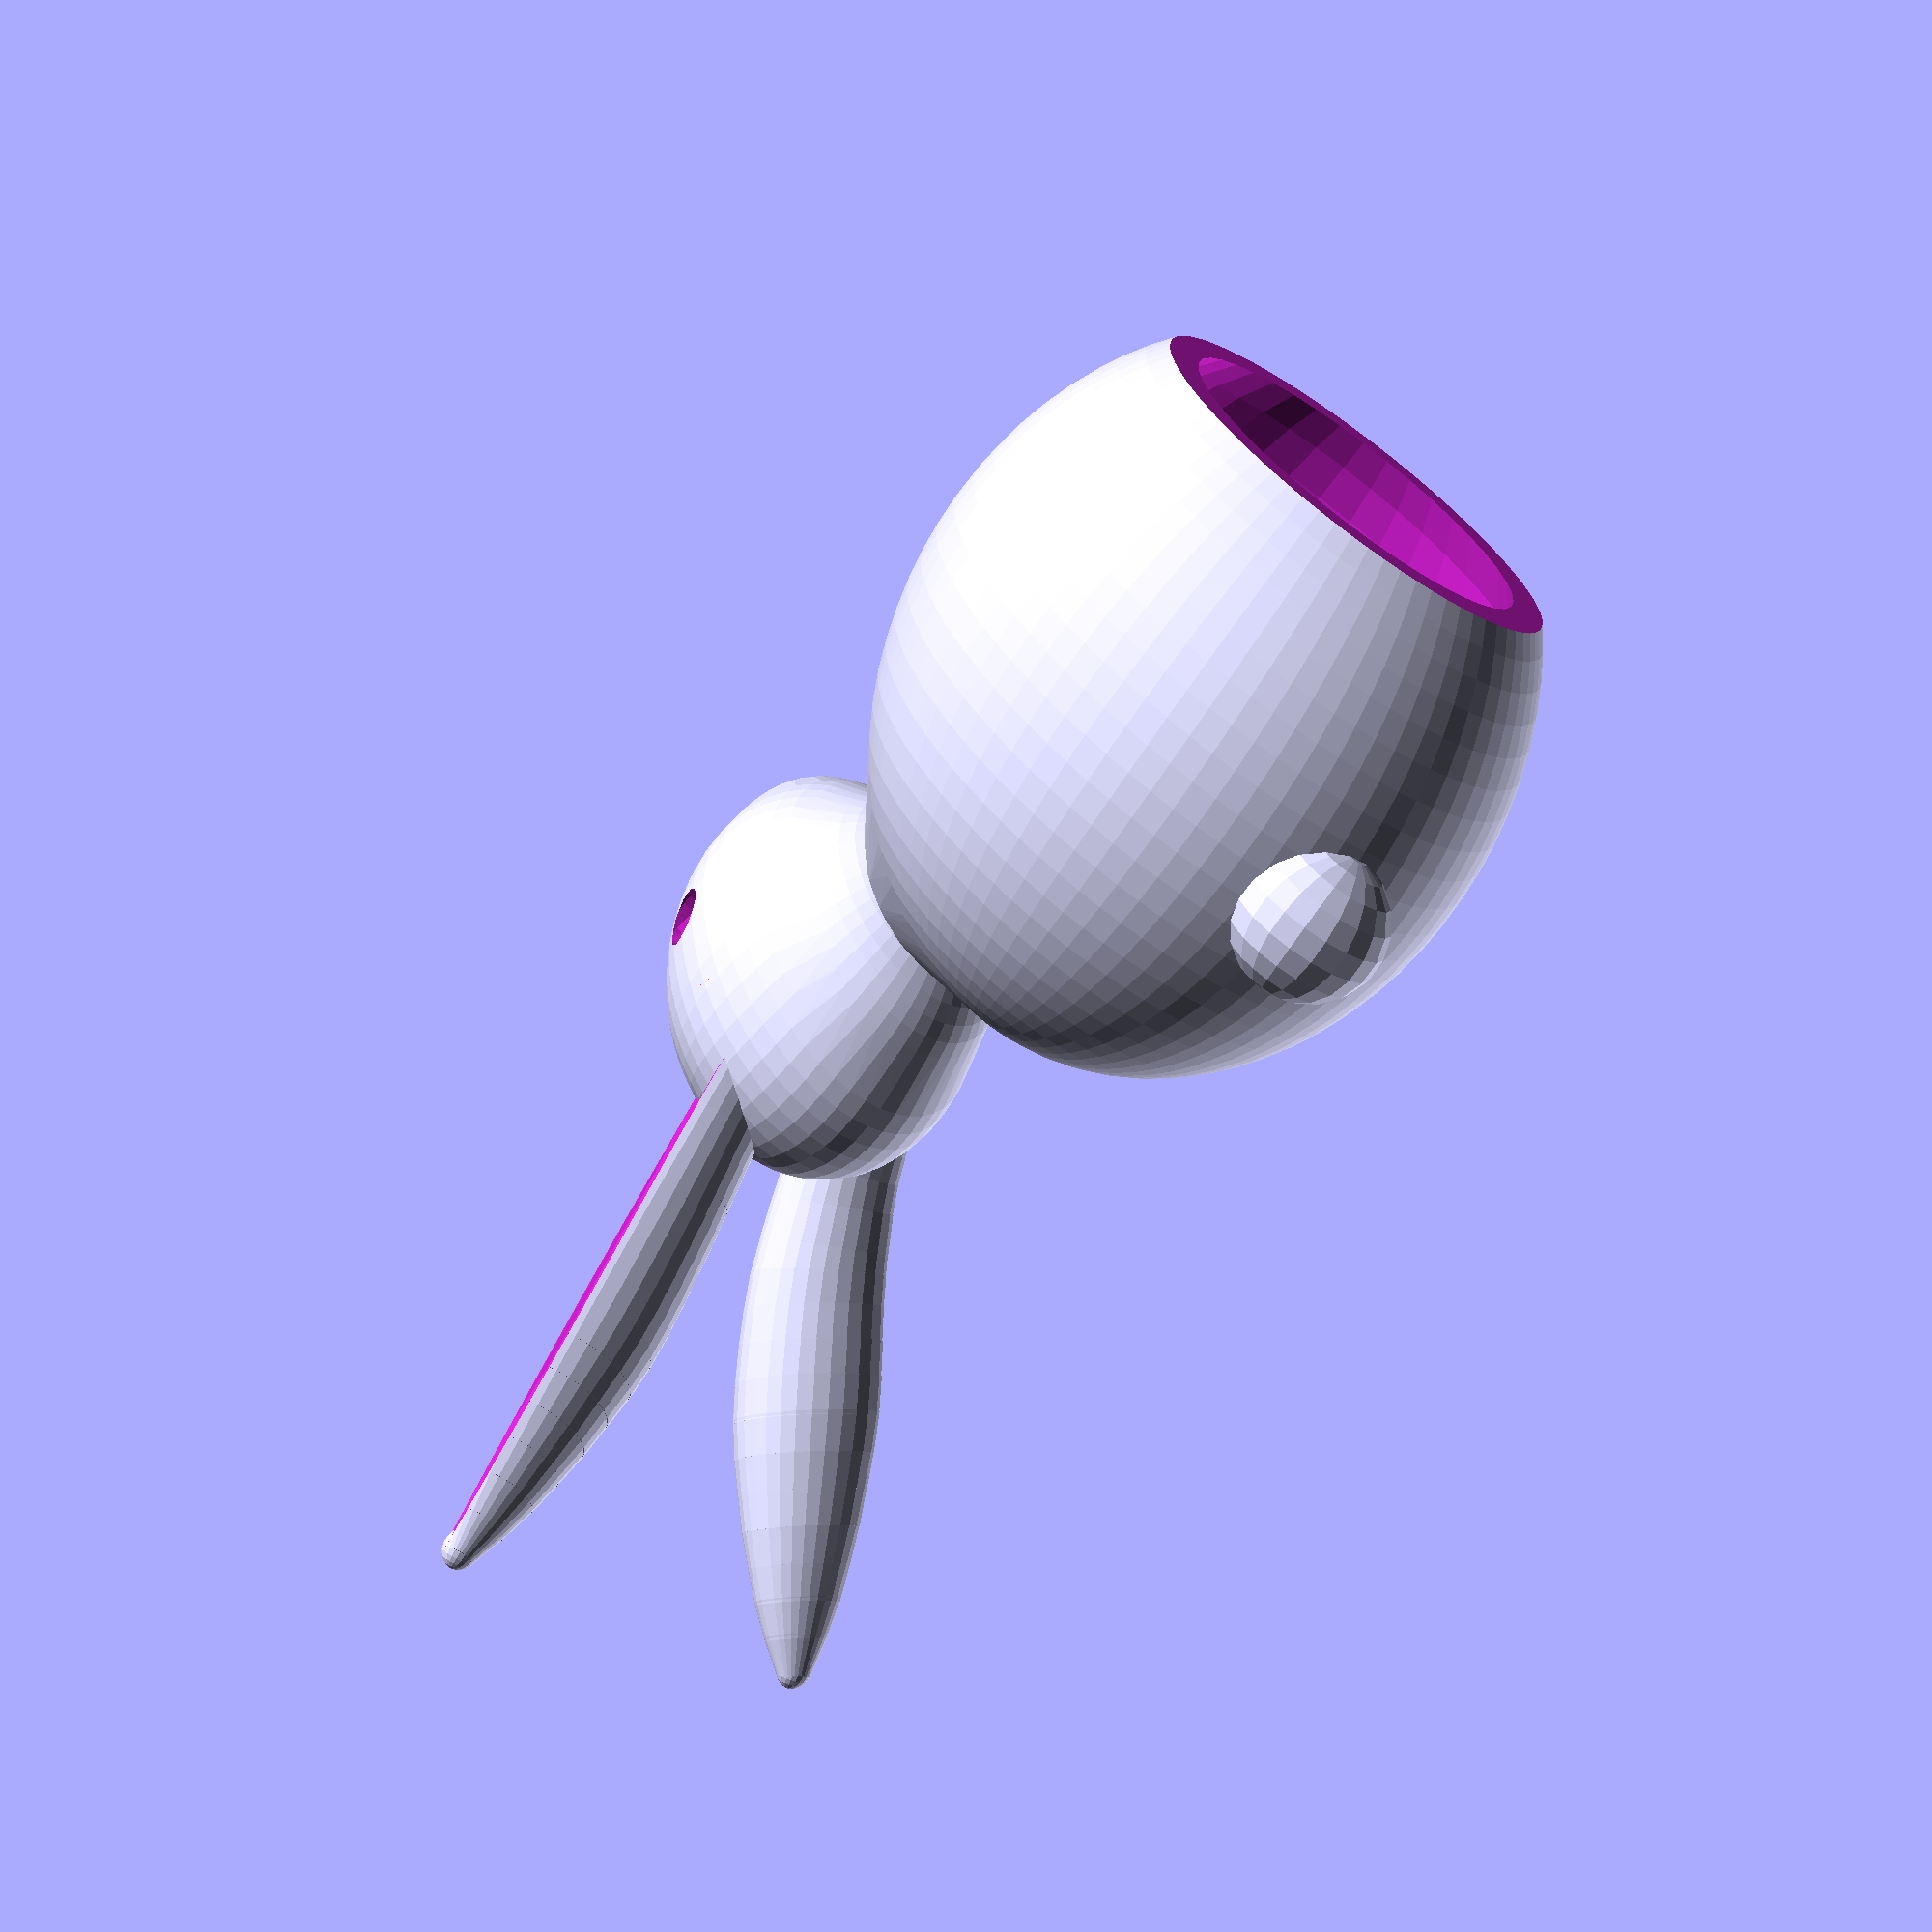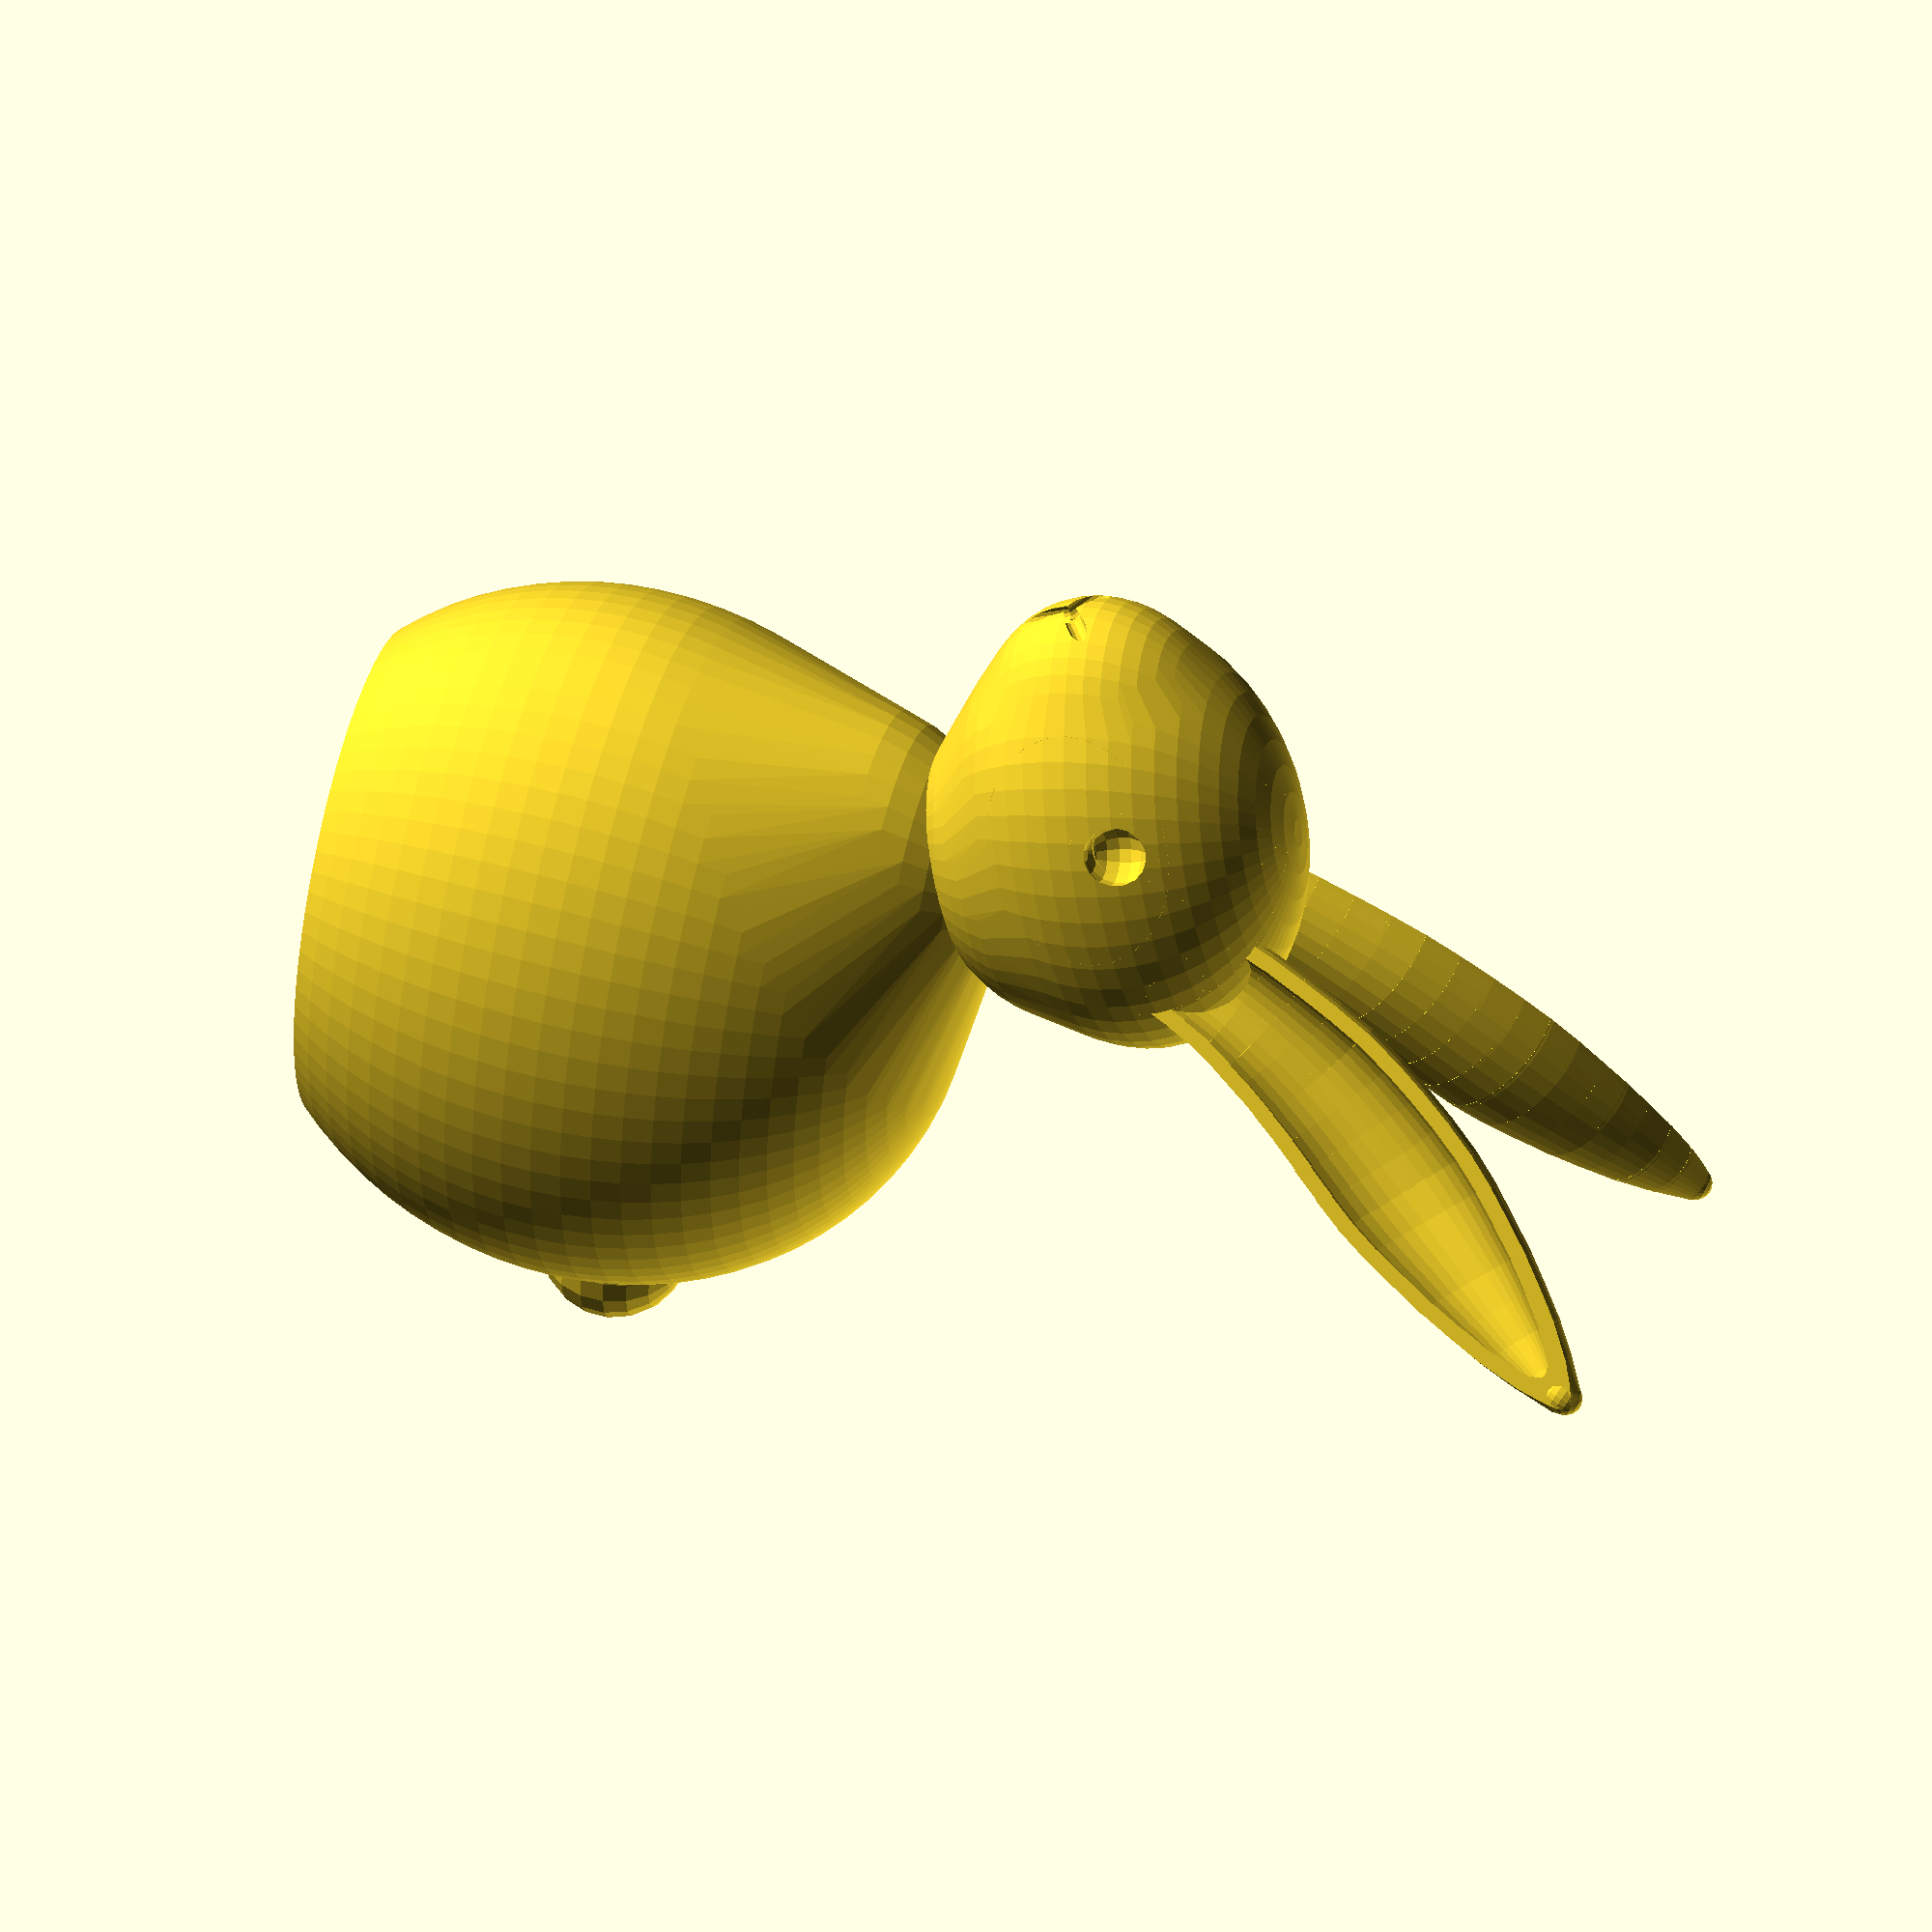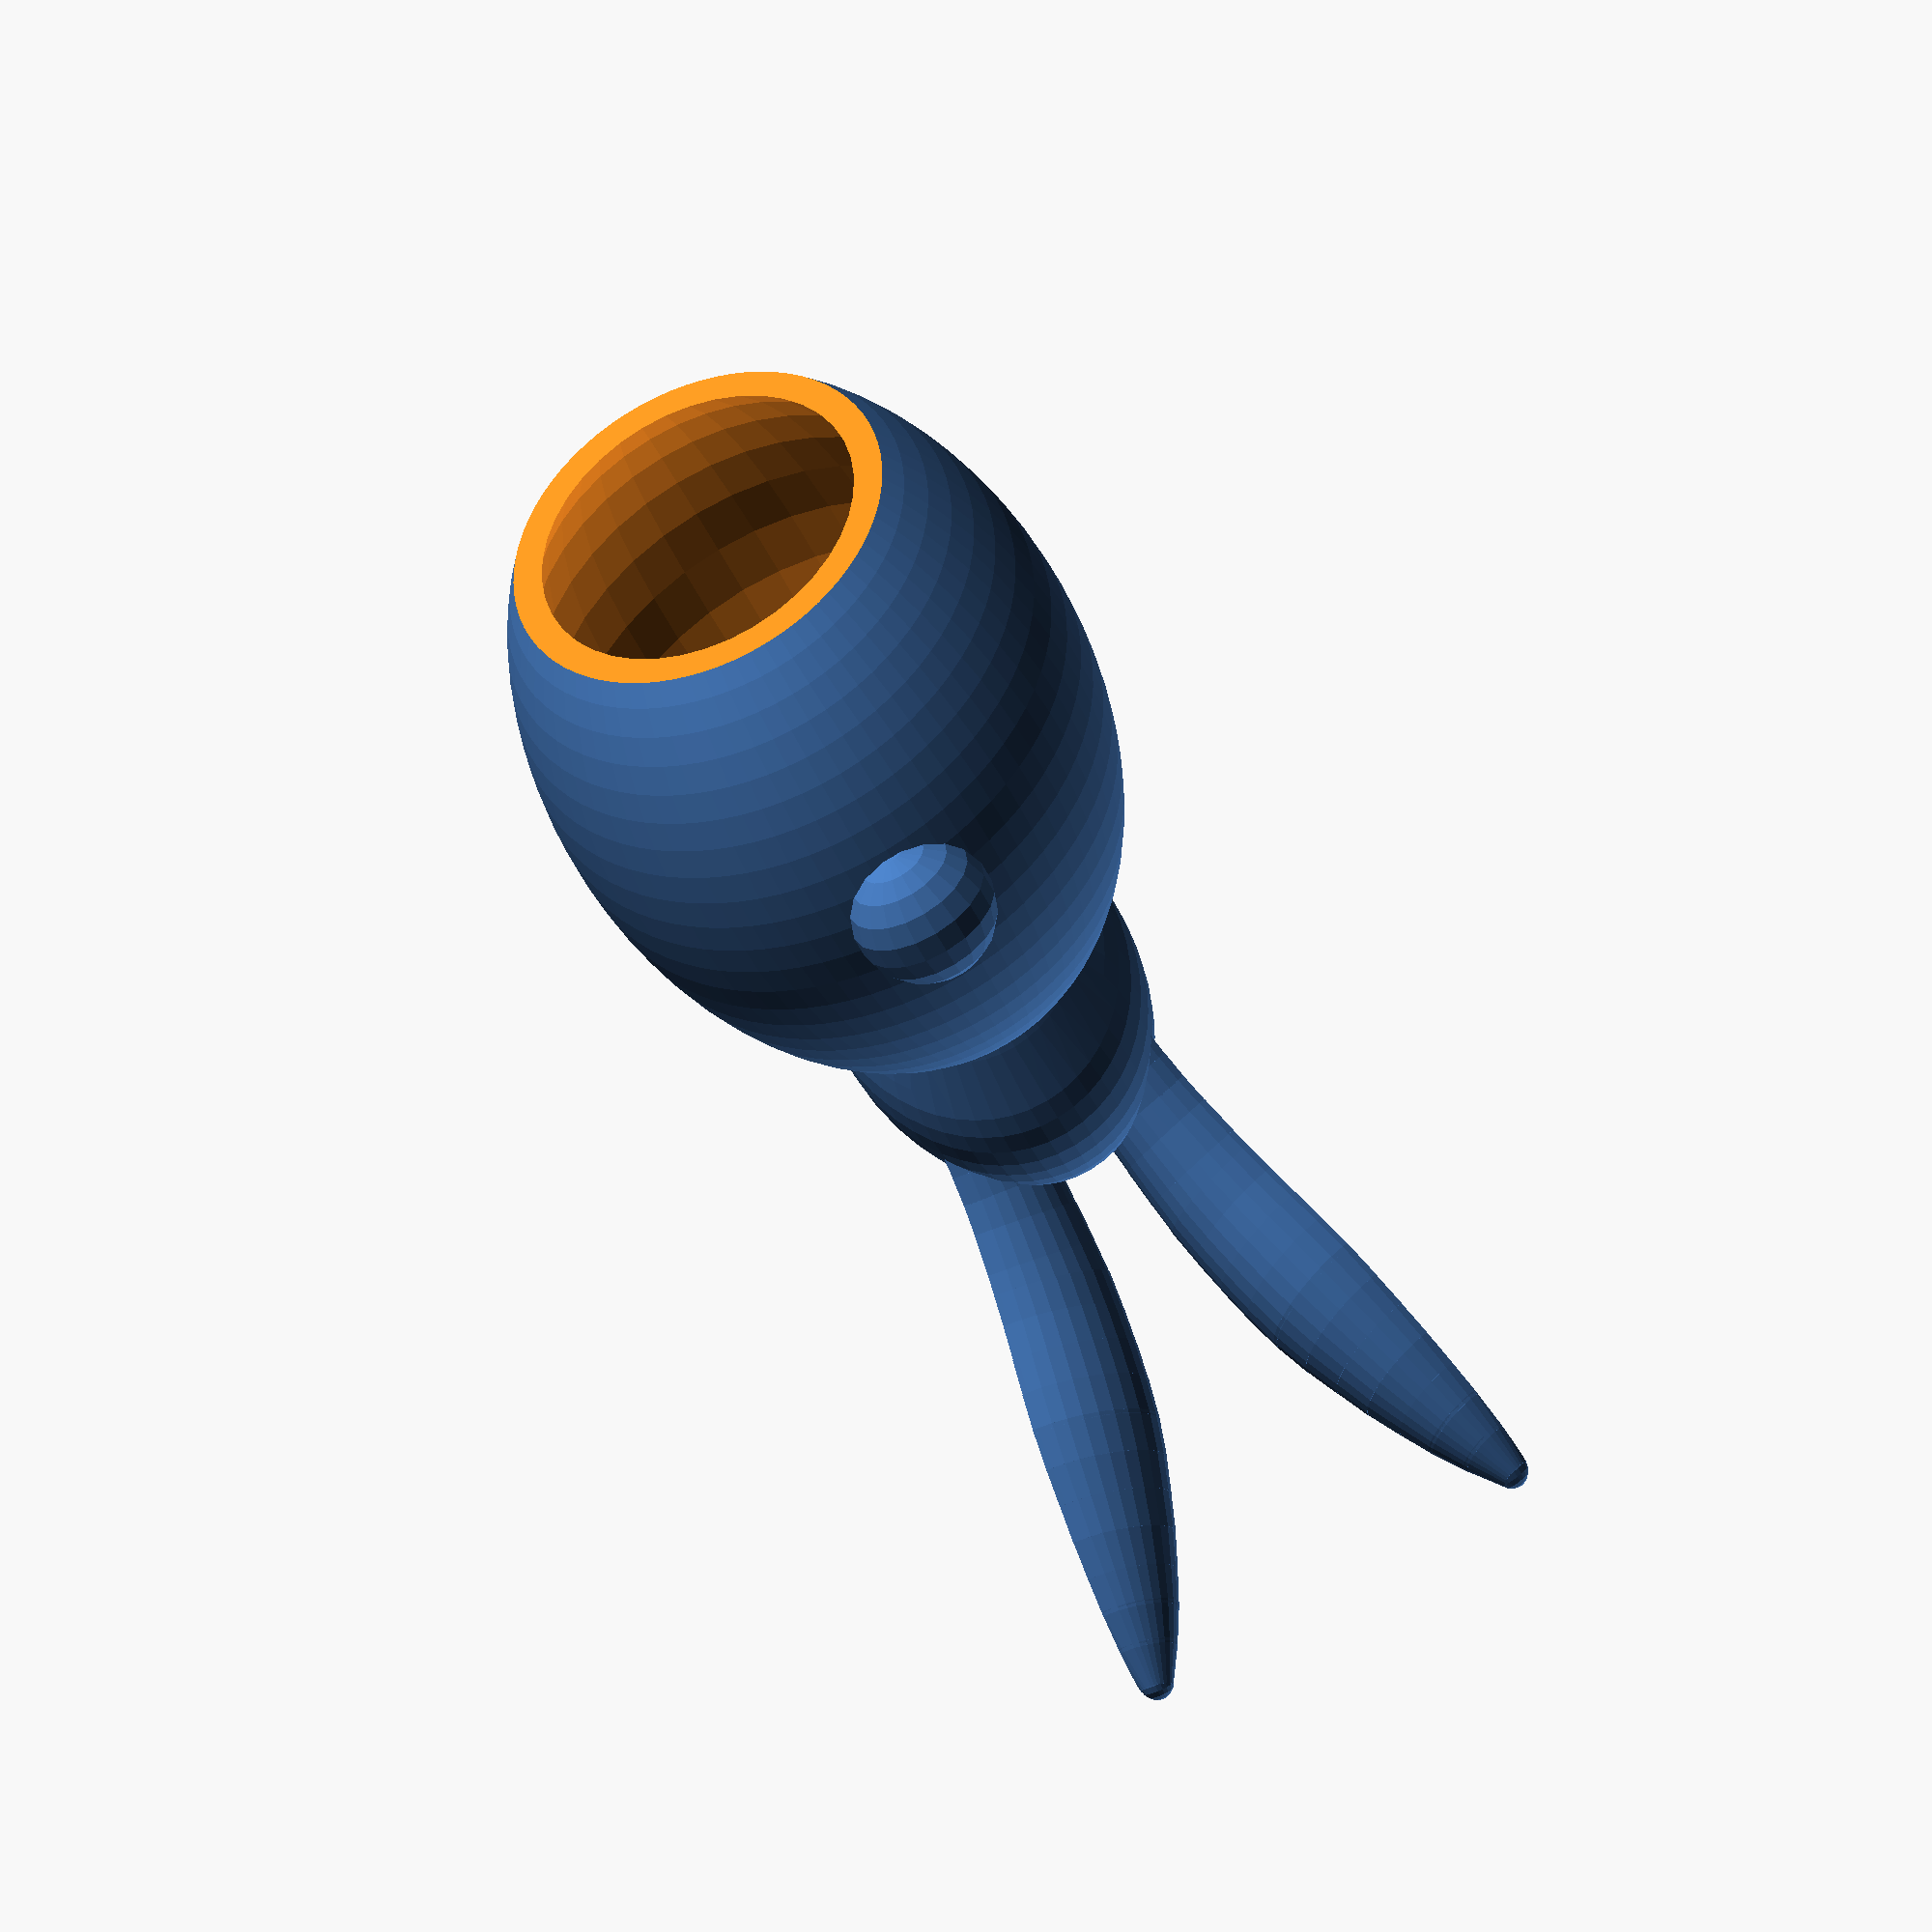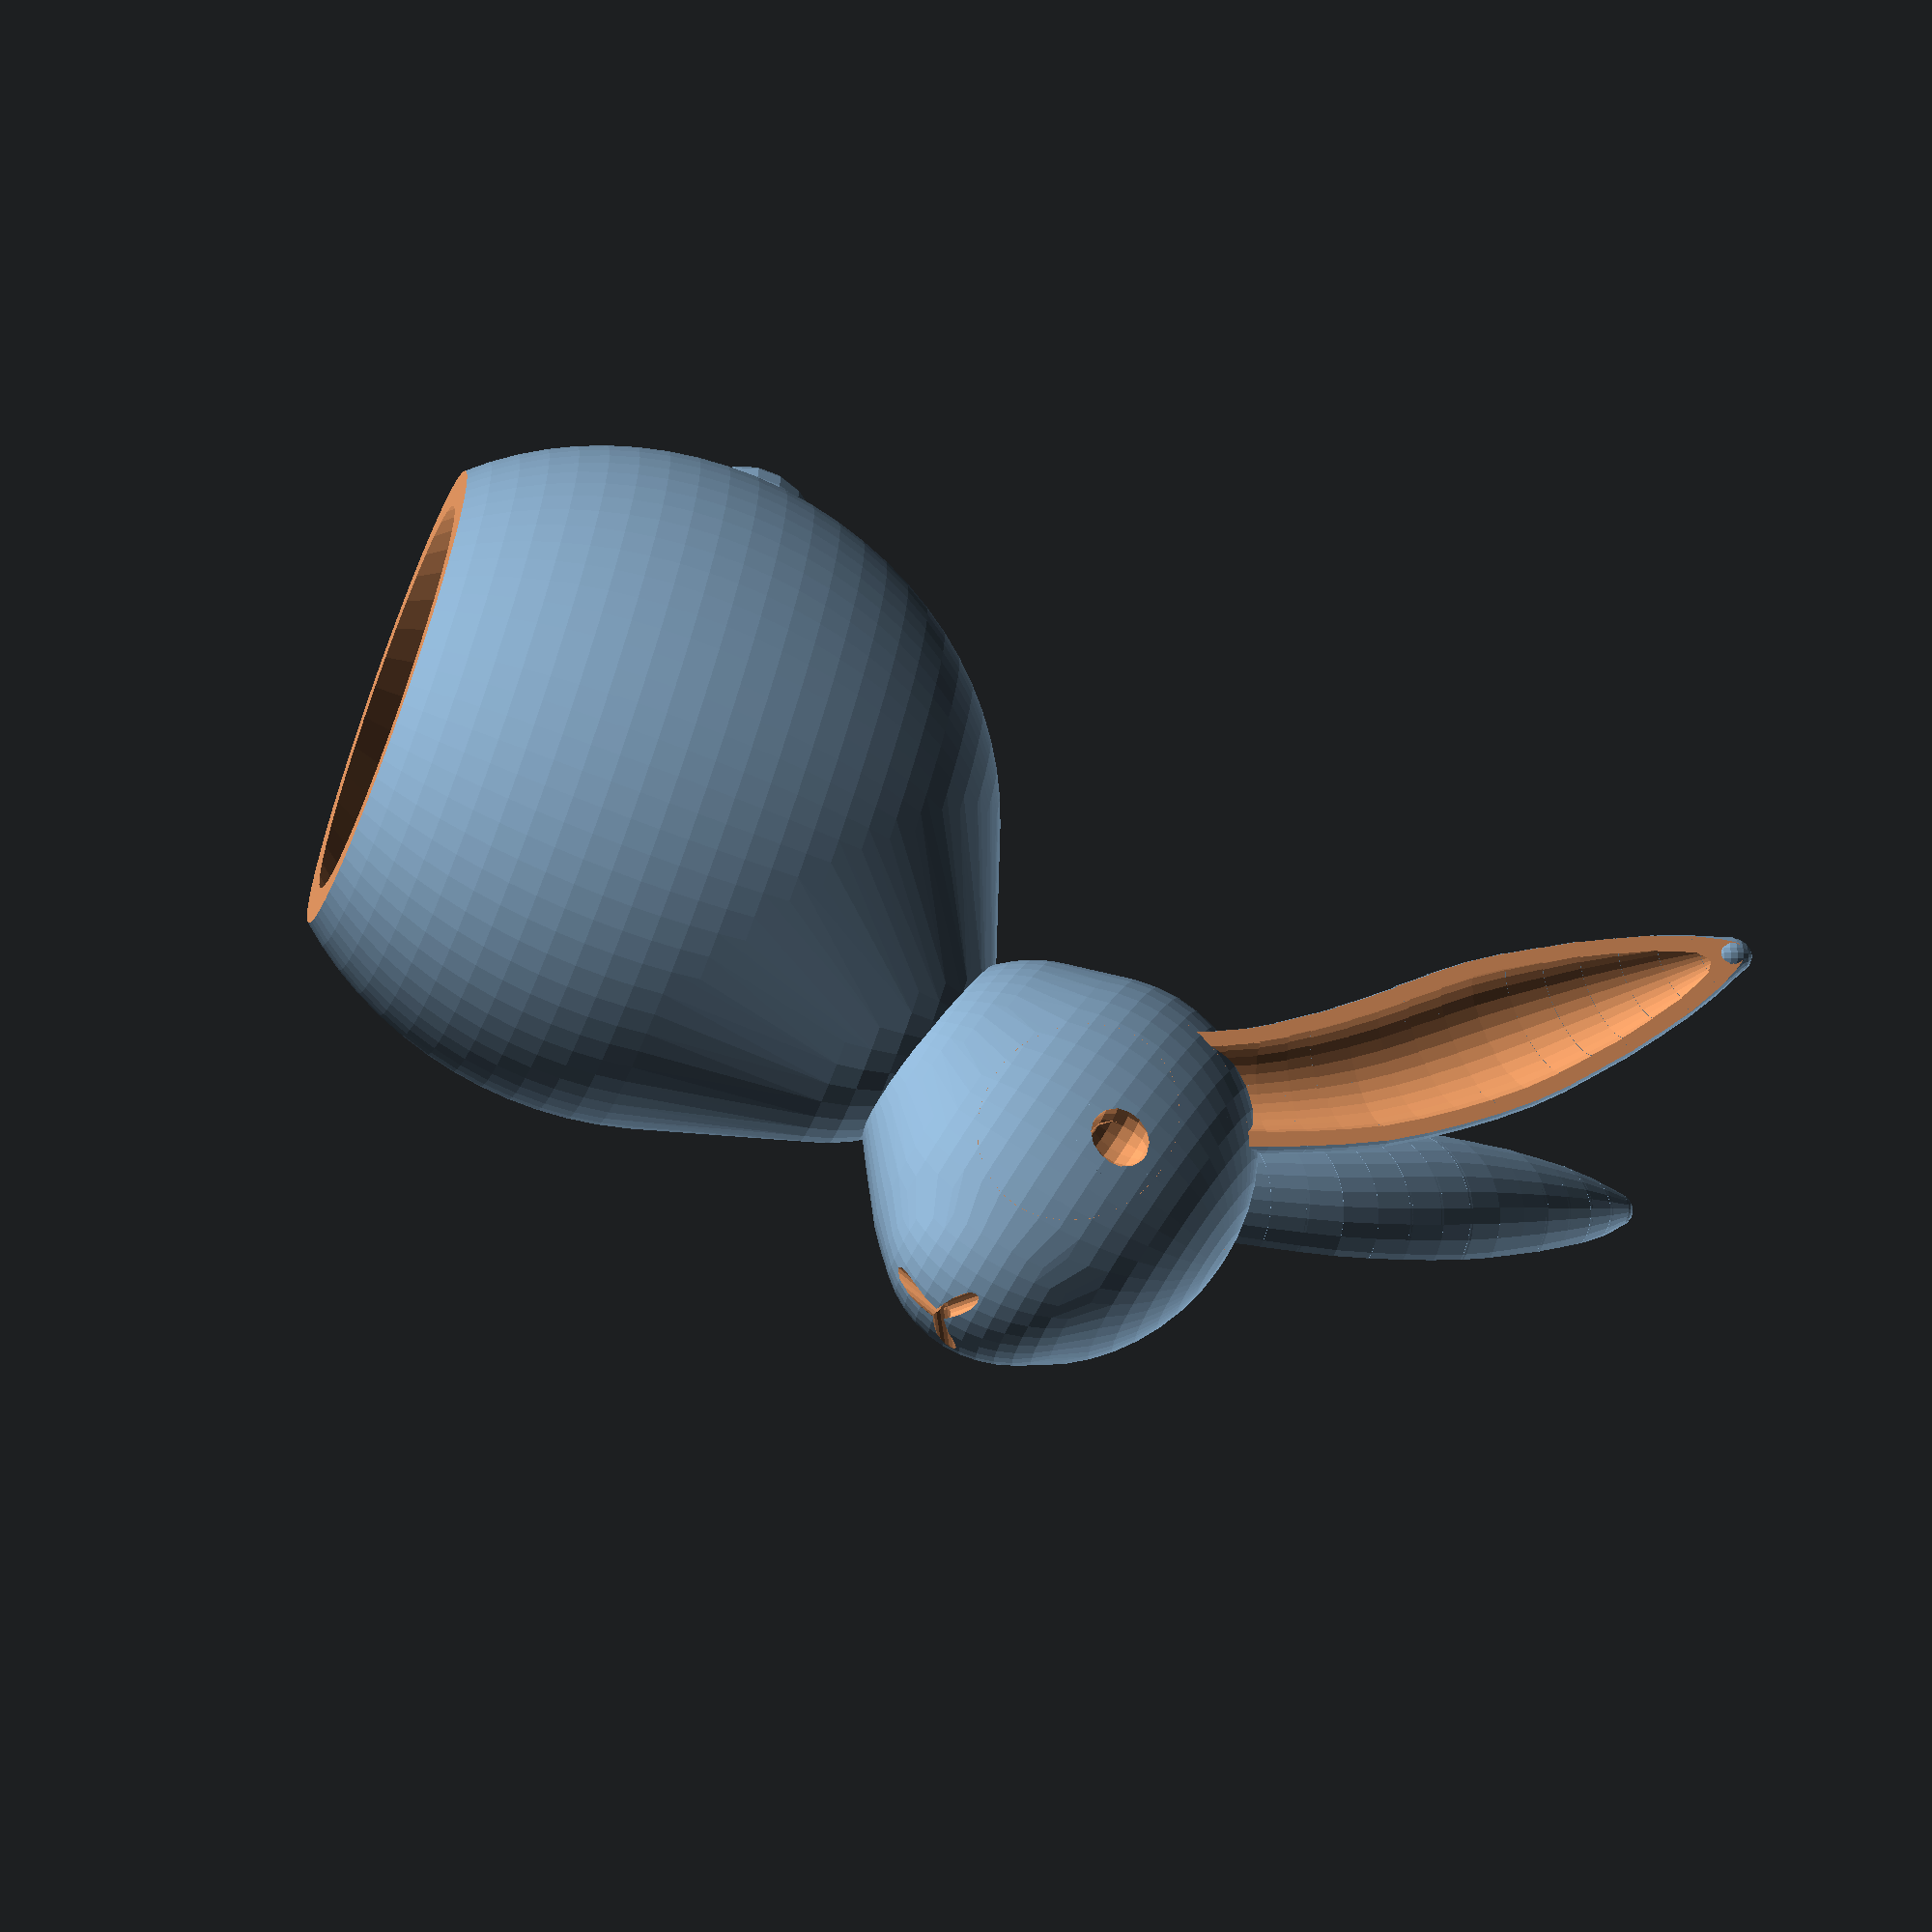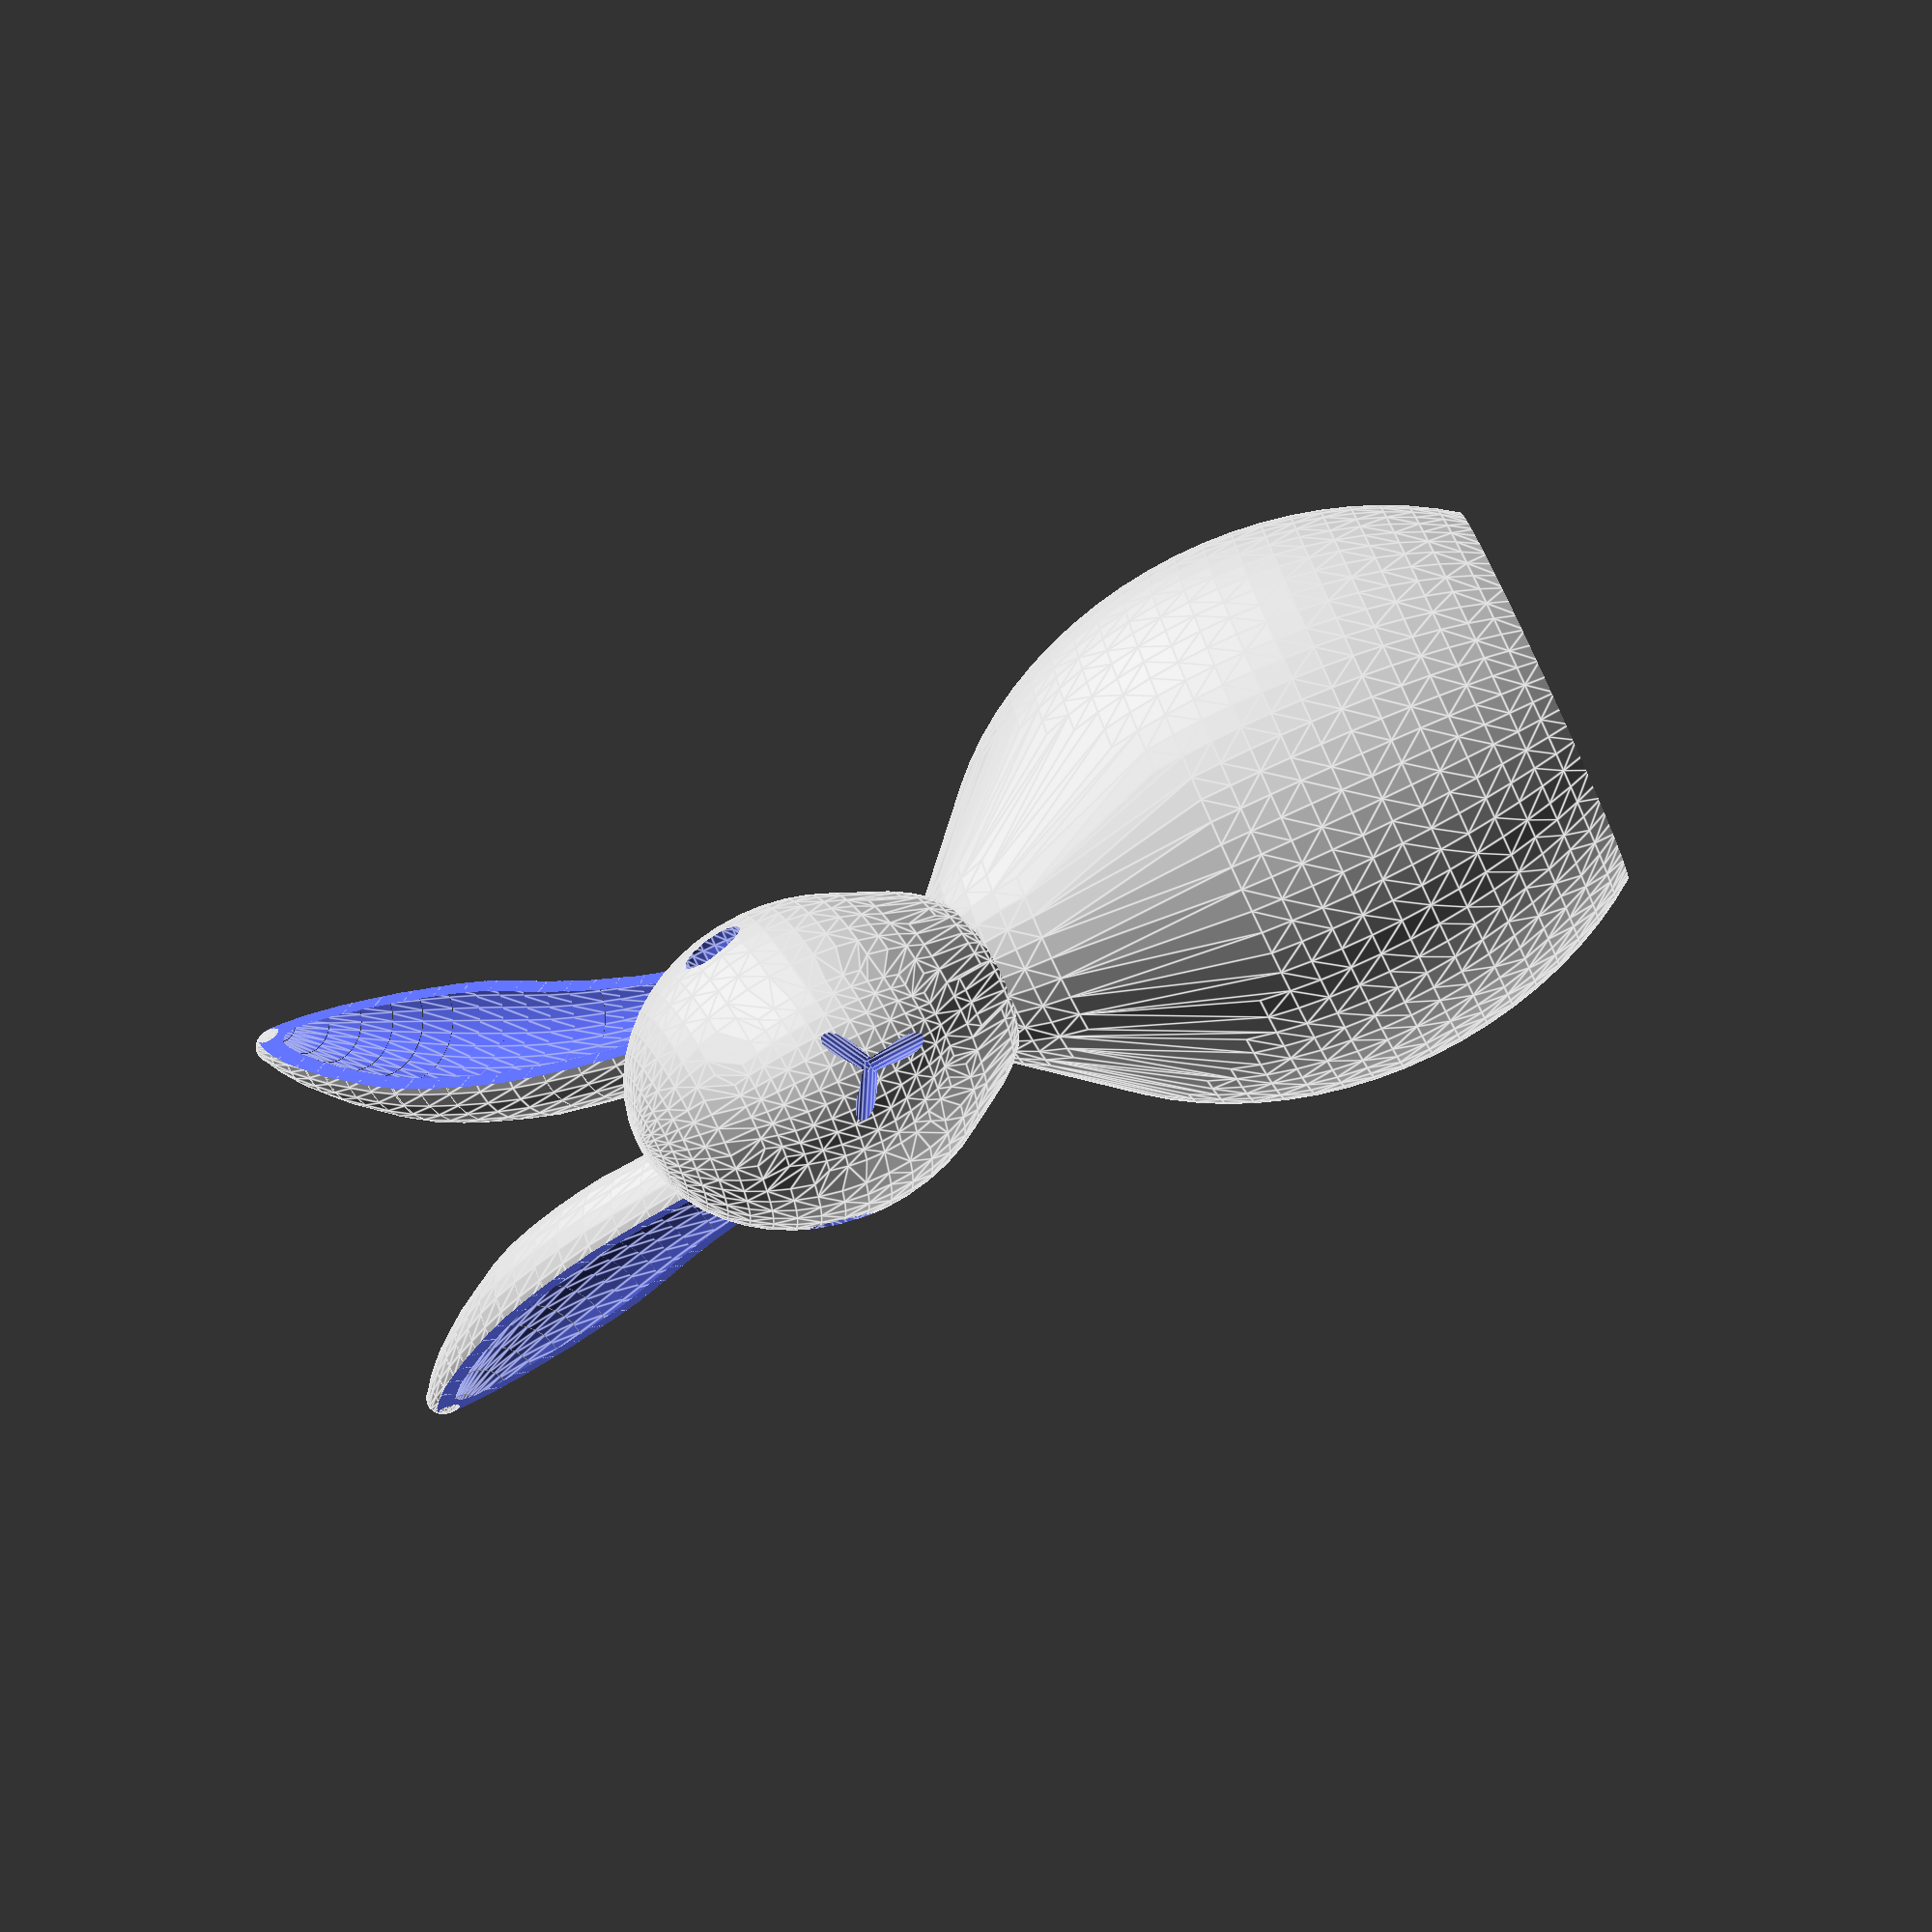
<openscad>
//**********************************************
//               my Parametric Easter Bunny
//  (C) 2015  Henning Stoecklein  (hestoeck@gmx.de)
//                 Version 01-APR-2015 
//
//   Source code and printed objects based on it
//   may be used freely for private purposes only.
//**********************************************

//************ begin of customizable variables **********
//                    [xx] = default values to start with
bodyfat  = 0.75 ;			// [0.75]		0.70 = slim body,  1.00 = fat body
headnick = 15 ;			// [15]		25 = Head looks downwards, 15 = level, -15 = up
headyaw  = 00 ;			// [00]		0 = Head looks forward, 40 = to left, -40 to right
headroll = 00 ;			// [00]		0 = Head is straight up, 20 = bent to left, -20 to right
earlen    = 0.95 ;			// [0.95]		1.1 = long ears, 0.7 = short ears
earspread = 10 ;			// [10]		0 = ears in parallel, 30 = ears spread apart
eartype    = "FLEX" ;		// ["FLEX"]	FLEX = curved ears, STD = straight ears
eyeradius  = 0.85;		// [0.85]		0.70 = small eyeballs, 1.0 = big "baby" eyes
neckradius = 0;			// [00]		2.75 = visible neck, 0 = no neck 
seatlevel  = 0;			// [00]		5 = sit in deep water, 0 = medium, -2 = no seat flat
tailradius  = 2;			// [02]		1 = tiny tail, 2 = medium, 3 = big tail
bodywall  = 0.75;			// [0.75]		0.5 = ultra thin body wall, 1.2 = thick wall

//************** end of customizable area ************
//  change lines below only if you know what you're doing...

module hase()
{
  // Körper 
  difference() {
    union() {
      translate ([14.8,0,1]) sphere (r=tailradius, $fn=20, center=true) ;		// tail
  	translate ([-2.5,0,14]) rotate ([headroll,-headnick, headyaw]) kopf() ;  // head
  	translate ([-2.5,0,14]) rotate ([0,-15,0]) hals() ;		  				// neck

      scale ([1,bodyfat,1]) { 											// body
        hull () {
          translate ([5,0,0]) sphere (r=10, $fn=75, center=true) ;
          translate ([1,0,6]) sphere (r=5, $fn=40, center=true) ;
        }
      }
    }
    scale ([1,bodyfat,1])   							// make body and neck hollow
	  translate ([5,0,0]) sphere (r=10-bodywall, $fn=40, center=true) ;
    translate ([0.3,0,-5+14]) rotate ([0,-15-8,0]) 
	   scale ([1,bodyfat,1]) cylinder (r=2.0, h=6, $fn=20, center=true) ;
  }
}

module halbkugel(rad)								// inner ball half of eye background
{
   difference() {
      sphere (r=rad, $fn=25, $center=true) ;
      translate ([0,25,0]) cube ([50, 50, 50], center=true) ;
   }
}

module flexohrsection(dir, shift, rot, rad1, rad2)		// do 1 slice of the flex ear
{
   height = 1.2;
   translate ([0,dir*shift,0]) rotate ([-rot*dir,0,0])
     difference() {
        translate ([0,0,0])  cylinder (r1=rad1, r2=rad2,h=height, $fn=30, center=true) ;
        translate ([-1,0,0]) cylinder (r1=rad1-0.5, r2=rad2-0.5, h=height+0.1, $fn=30, center=true) ;
        translate ([-5.5,0,0]) cube ([10,20,height+1], center=true) ;
     }
}

module flexohr(dir)								// do the complete flex ear
{
      translate ([0,0,00]) flexohrsection(dir, 0.02, 0, 2.0, 2.03);
      translate ([0,0,01]) flexohrsection(dir, 0.05, 2, 2.03, 2.1);
      translate ([0,0,02]) flexohrsection(dir, 0.12, 7, 2.1, 2.2);
      translate ([0,0,03]) flexohrsection(dir, 0.27, 10, 2.2, 2.33);
      translate ([0,0,04]) flexohrsection(dir, 0.45, 12.5, 2.30, 2.43);
      translate ([0,0,05]) flexohrsection(dir, 0.7, 16.3, 2.43, 2.5);
      translate ([0,0,06]) flexohrsection(dir, 1.02, 19.5, 2.5, 2.56);
      translate ([0,0,07]) flexohrsection(dir, 1.40, 20.5, 2.57, 2.6);
      translate ([0,0,08]) flexohrsection(dir, 1.8, 21.5, 2.61, 2.59);
      translate ([0,0,09]) flexohrsection(dir, 2.2, 21.7, 2.60, 2.47);
      translate ([0,0,10]) flexohrsection(dir, 2.6, 22, 2.48, 2.27);
      translate ([0,0,11]) flexohrsection(dir, 3.0, 22, 2.28, 2.06);
      translate ([0,0,12]) flexohrsection(dir, 3.4, 22, 2.08, 1.77);
      translate ([0,0,13]) flexohrsection(dir, 3.8, 22, 1.8, 1.46);
      translate ([0,0,14]) flexohrsection(dir, 4.2, 22, 1.5, 1.05);
      translate ([0,0,15]) flexohrsection(dir, 4.6, 22, 1.1, 0.55);
      translate ([0,dir*4.7,15.3]) sphere (r=0.62, $fn=20, center=true);
}


module ohrsection(rad1, rad2)						// do 1 slice of the standard ear
{
   height = 1;
   difference() {
      cylinder (r1=rad1, r2=rad2,h=height, $fn=30, center=true) ;
      translate ([-1,0,0]) cylinder (r1=rad1-0.5, r2=rad2-0.5, h=height+0.1, $fn=30, center=true) ;
      translate ([-5.5,0,0]) cube ([10,20,height+1],center=true) ;
   }
}

module ohr()										// do the complete standard ear
{
      translate ([0,0,00]) ohrsection(2.0, 2.03);
      translate ([0,0,01]) ohrsection(2.03, 2.1);
      translate ([0,0,02]) ohrsection(2.1, 2.2);
      translate ([0,0,03]) ohrsection(2.2, 2.33);
      translate ([0,0,04]) ohrsection(2.33, 2.43);
      translate ([0,0,05]) ohrsection(2.43, 2.5);
      translate ([0,0,06]) ohrsection(2.5, 2.56);
      translate ([0,0,07]) ohrsection(2.56, 2.6);
      translate ([0,0,08]) ohrsection(2.6, 2.6);
      translate ([0,0,09]) ohrsection(2.6, 2.5);
      translate ([0,0,10]) ohrsection(2.5, 2.3);
      translate ([0,0,11]) ohrsection(2.3, 2.08);
      translate ([0,0,12]) ohrsection(2.08, 1.8);
      translate ([0,0,13]) ohrsection(1.8, 1.5);
      translate ([0,0,14]) ohrsection(1.5, 1.1);
      translate ([0,0,15]) ohrsection(1.1, 0.6);
      translate ([0,0,15.3]) sphere (r=0.62, $fn=20, center=true);
}

module minko_ohr()		// do not use without number cruncher CPU...
{
   minkowski() {
      ohr() ;
      sphere (r=0.2, $fn=7, center=true) ;
   }
}

module schnauze(dia)		// do the nose "Y"
{
    translate ([0,0,-2]) rotate ([0,0,0]) cylinder (r=dia, h=4, $fn=15, center=true) ;
    translate ([0,-1.5,1.1]) rotate ([60,0,0]) cylinder (r=dia, h=4, $fn=15, center=true) ;
    translate ([0,+1.5,1.1]) rotate ([-60,0,0]) cylinder (r=dia, h=4, $fn=15, center=true) ;
}

module hals()				// do the neck
{
  difference() {			// absolute position like the head
      translate ([1.2,0,-4.5]) scale ([1.3,0.9,1]) cylinder (r=neckradius, h=5, $fn=30, center=true) ;
      translate ([1.2,0,-5]) rotate ([0,-6,0]) cylinder (r=neckradius*2/2.75, h=5.1, $fn=20, center=true) ;
  }
}

module kopf()			// do the head
{
  difference() {			// double diff to allow half domes as eye background
    union() {
      difference() {
        union() {
           hull () {  
            scale ([1.3,0.85,1]) sphere (r=4.9, $fn=50, center=true) ;
            translate ([-2.0,0,0]) scale ([1.3,0.85,1]) sphere (r=3.8, $fn=50, center=true) ;
            translate ([0.73,0,-2]) scale ([1.3,0.9,1]) sphere (r=3.8, $fn=50, center=true) ;
          } // hull
       } // union

        // Hohlkopf 
        scale ([1.3,0.85,1]) sphere (r=4.3, $fn=30, center=true) ;

        // Schnauzen-Y abziehen
       translate ([-6.7,0,-0.5]) rotate ([0,-10,0]) scale ([0.5,0.5,0.5]) schnauze(0.5) ;
     } // diff

     // Innenseite der Augen
     translate ([-1.5,-3.4,1.1]) rotate([0,0,170]) halbkugel(eyeradius*1.5) ;
     translate ([-1.5, 3.4,1.1]) rotate([0,0, 10]) halbkugel(eyeradius*1.5) ;
   } // union

   // Augen vertieft
   translate ([-1.5,3.8,1.2]) sphere (r=eyeradius, $fn=15, center=true) ;
   translate ([-1.5,-3.8,1.2]) sphere (r=eyeradius, $fn=15, center=true) ;
  } // diff

  if (eartype == "FLEX")
  {
    // Flex-Ohren 
    translate ([3,-2.2,2.1]) rotate ([35,10,75-earspread]) scale ([0.8,0.8,earlen]) flexohr(-1) ;
    translate ([3,+2.2,2.1]) rotate ([-35,10,-75+earspread]) scale ([0.8,0.8,earlen]) flexohr(1) ;
  } else
  {
     // Gerade Ohren 
     translate ([2.5,-2.2,1.2]) rotate ([5,6,10+earspread]) scale ([0.8,0.8,earlen]) ohr() ;
     translate ([2.5,+2.2,1.2]) rotate ([-5,6,-10-earspread]) scale ([0.8,0.8,earlen]) ohr() ;
  }
}

module sitzhase() 			// do the complete bunny with flat seated body
{
  difference() {
    hase();
    translate ([0,0,seatlevel-17]) cube ([100,100,20], center=true) ;		
//    translate ([0,50,0]) cube ([100,100,100], center=true) ; 		// Cutaway for body debugging...
//    translate ([0,0,24.7]) cube ([100,100,20], center=true) ; 	// Cutaway for head debugging...
  }
}

//ohr() ;								// single ear for debugging
//translate ([0, 8, 0]) flexohr() ;		// single flex ear for debugging

sitzhase() ;							// bunny alive!

</openscad>
<views>
elev=69.5 azim=110.5 roll=146.6 proj=p view=solid
elev=132.0 azim=283.9 roll=251.1 proj=o view=wireframe
elev=235.8 azim=286.0 roll=333.3 proj=o view=solid
elev=77.5 azim=234.3 roll=249.2 proj=o view=wireframe
elev=256.2 azim=83.3 roll=64.9 proj=p view=edges
</views>
